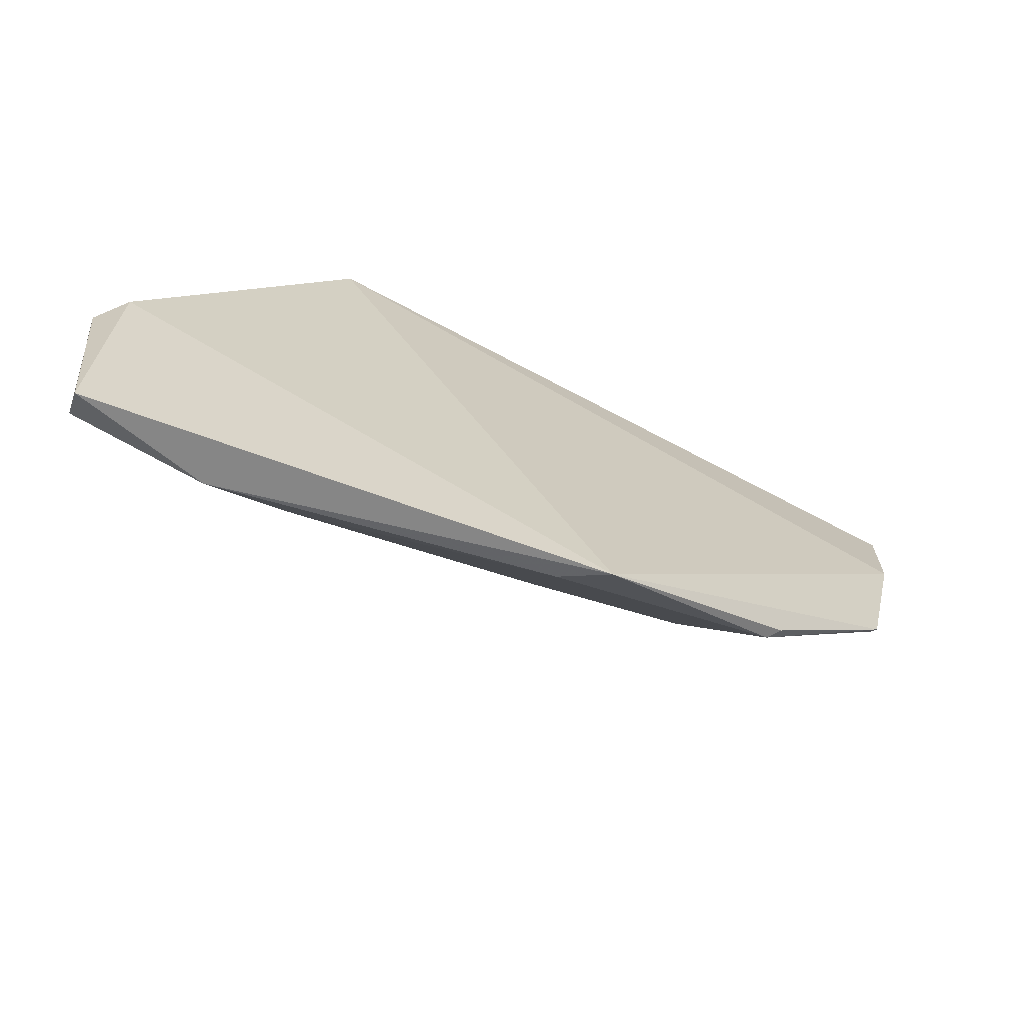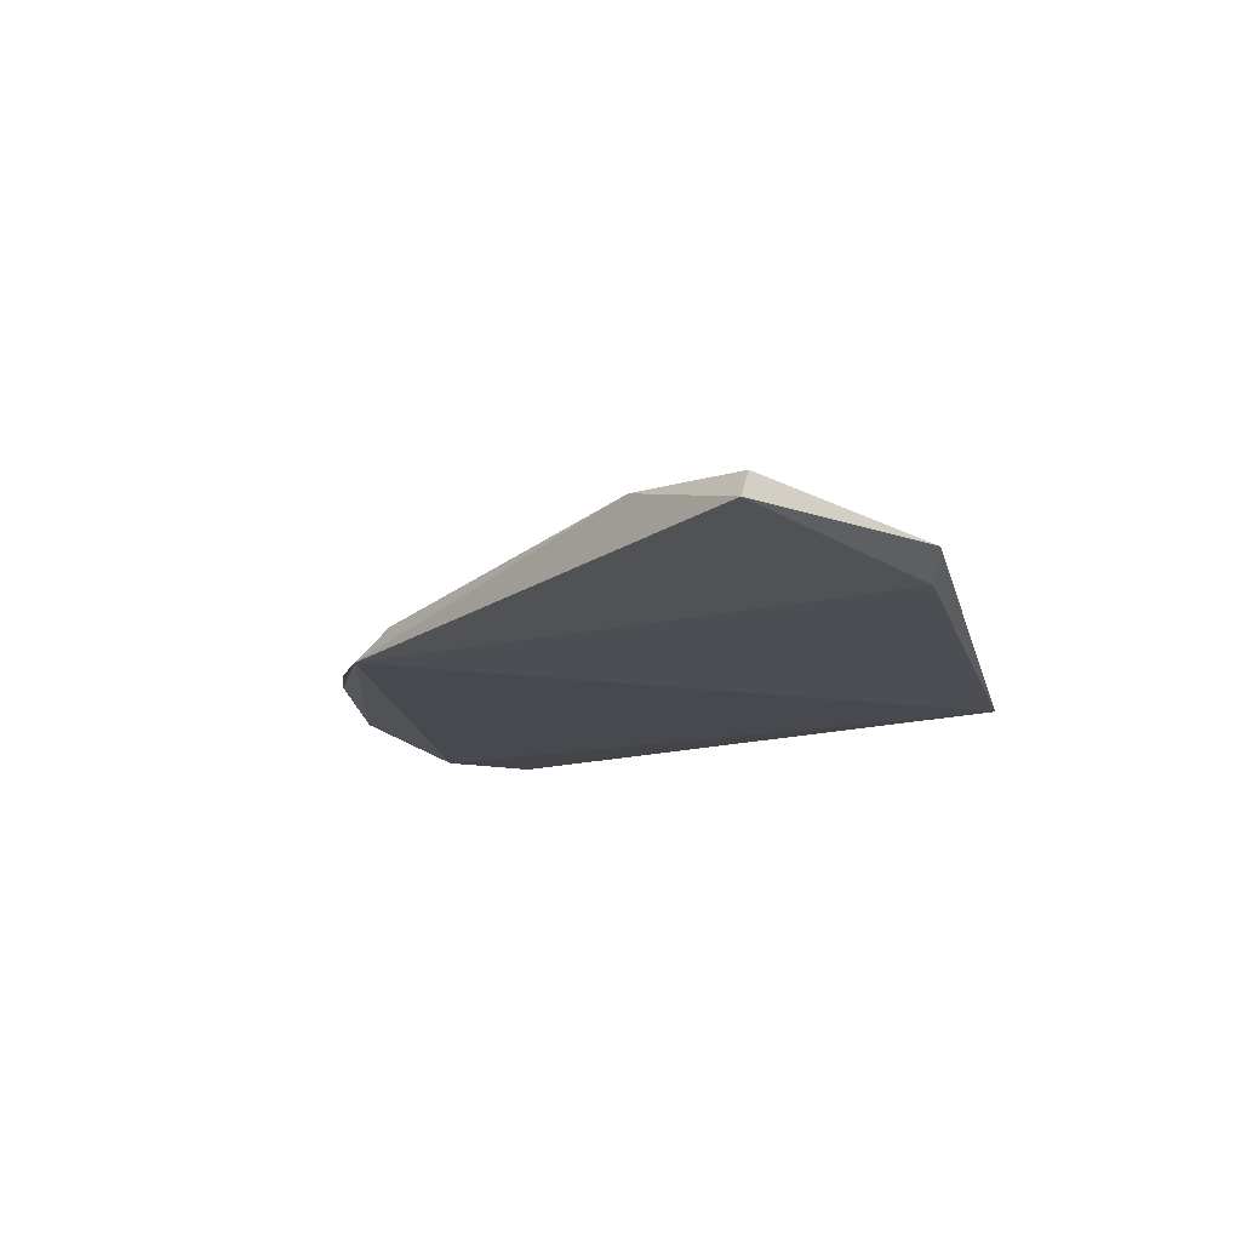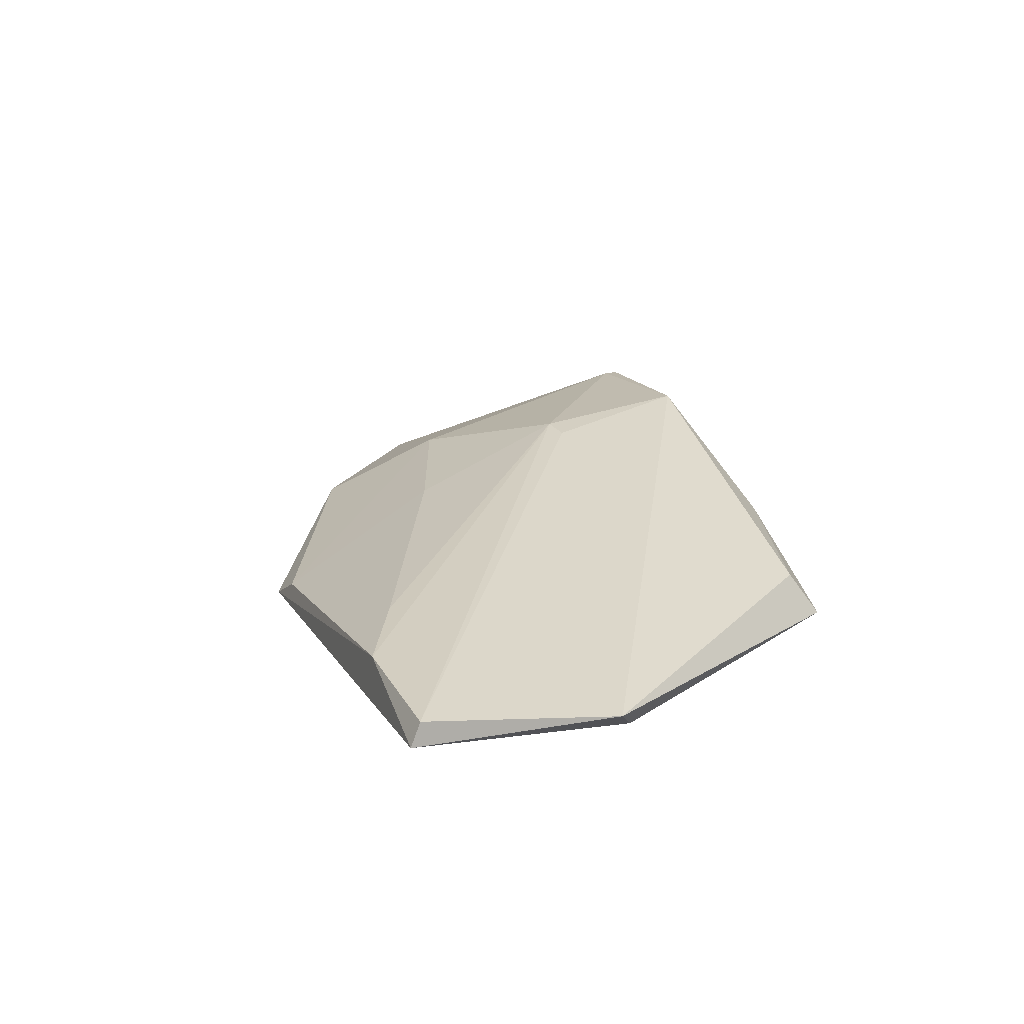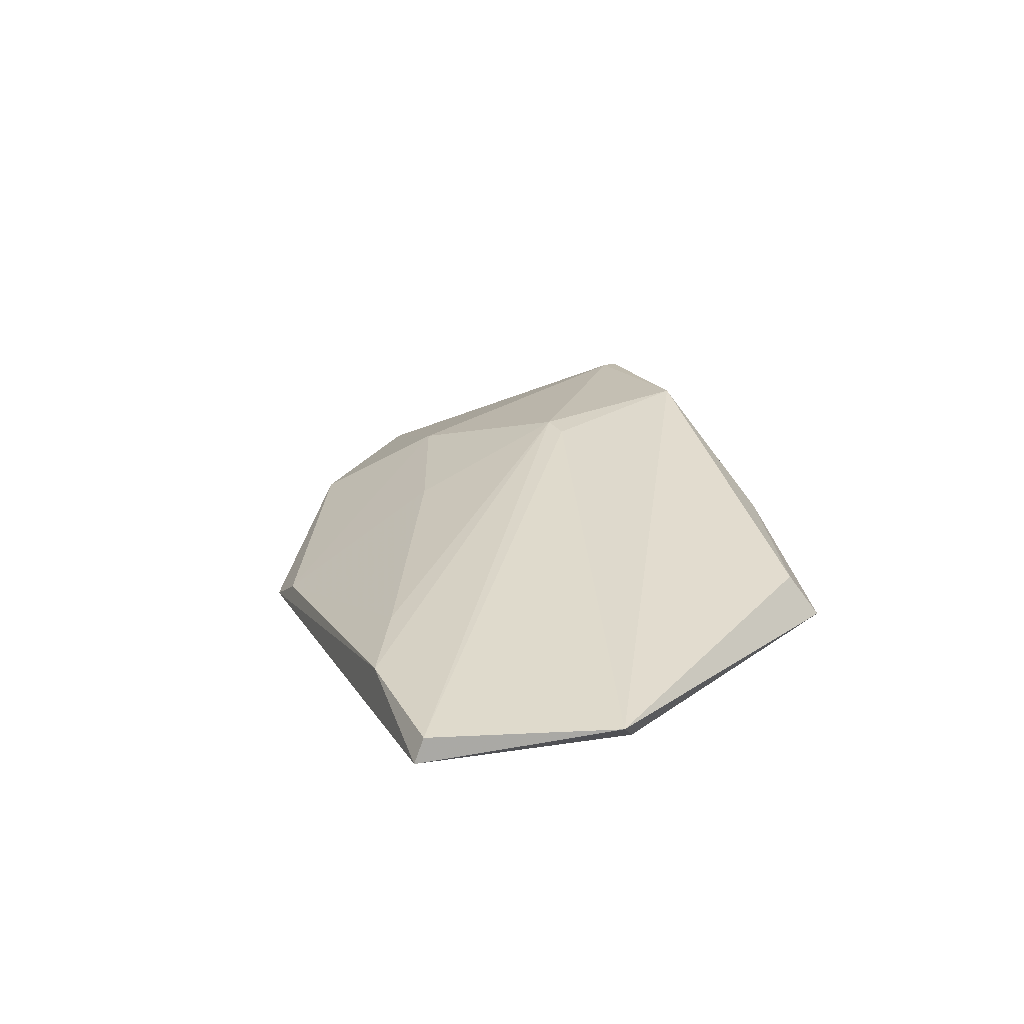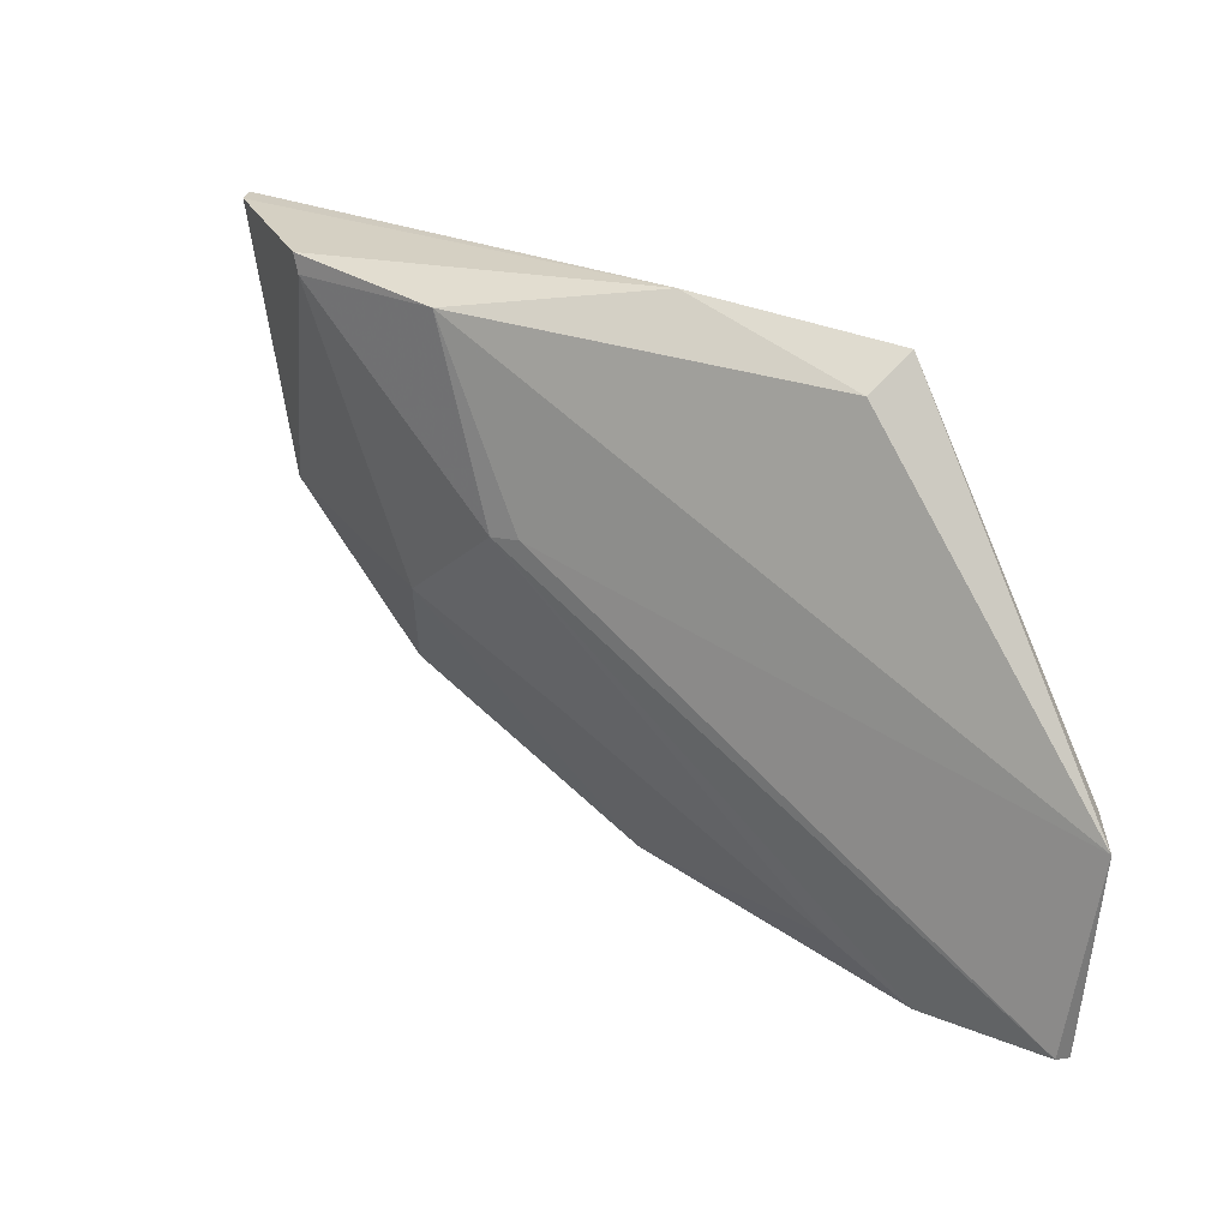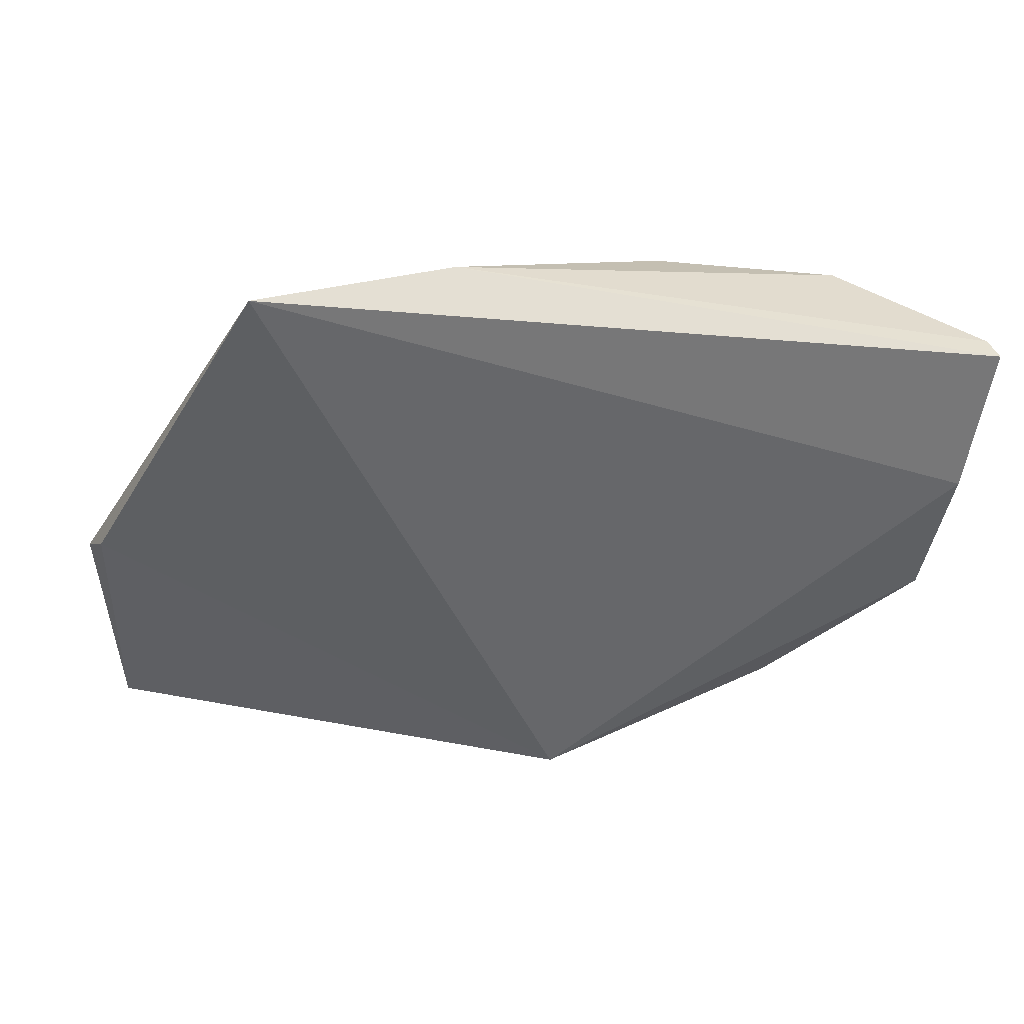
<metadata>
{"format":"obj","ext":"obj","renderer":"f3d","projection":"perspective","resolution":1024,"background":"white","views":[{"elev":-67.5,"azim":156.6,"up":"+Y"},{"elev":-17.0,"azim":46.3,"up":"+Z"},{"elev":16.7,"azim":65.7,"up":"+Z"},{"elev":18.5,"azim":65.4,"up":"+Z"},{"elev":24.7,"azim":40.0,"up":"+Y"},{"elev":37.9,"azim":-164.4,"up":"+Y"}]}
</metadata>
<code>
v -0.0984 -0.3378 0.1801
v -0.09872 -0.3345 0.188
v -0.3344 -0.2814 0.1934
v -0.3956 -0.1405 0.2019
v -0.1665 -0.1473 0.1732
v -0.2688 -0.2108 0.2295
v -0.2675 -0.3266 0.175
v -0.09098 -0.2695 0.1815
v -0.1689 -0.3177 0.1989
v -0.3419 -0.1479 0.2299
v -0.1423 -0.3337 0.1936
v -0.09964 -0.2622 0.1744
v -0.3942 -0.1857 0.189
v -0.2592 -0.2098 0.2278
v -0.3144 -0.2446 0.2157
v -0.2288 -0.1377 0.1956
v -0.252 -0.326 0.1829
v -0.3855 -0.2311 0.1944
v -0.4003 -0.1407 0.1948
v -0.2871 -0.1465 0.231
v -0.2579 -0.2694 0.2113
v -0.3387 -0.2781 0.1904
v -0.3836 -0.2315 0.1959
v -0.1707 -0.1574 0.1882
v -0.3443 -0.1417 0.2294
f 8 2 1
f 11 7 1
f 11 1 2
f 11 2 6
f 11 6 9
f 12 7 5
f 12 1 7
f 12 8 1
f 12 5 8
f 13 5 7
f 14 6 2
f 14 2 8
f 15 6 10
f 17 11 9
f 17 3 7
f 17 7 11
f 17 15 3
f 18 13 7
f 19 5 13
f 19 16 5
f 19 4 16
f 19 18 4
f 19 13 18
f 20 10 6
f 20 6 14
f 20 14 8
f 21 9 6
f 21 6 15
f 21 17 9
f 21 15 17
f 22 18 7
f 22 7 3
f 22 3 18
f 23 10 4
f 23 4 18
f 23 15 10
f 23 18 3
f 23 3 15
f 24 20 8
f 24 8 5
f 24 5 16
f 24 16 20
f 25 20 16
f 25 16 4
f 25 4 10
f 25 10 20

</code>
